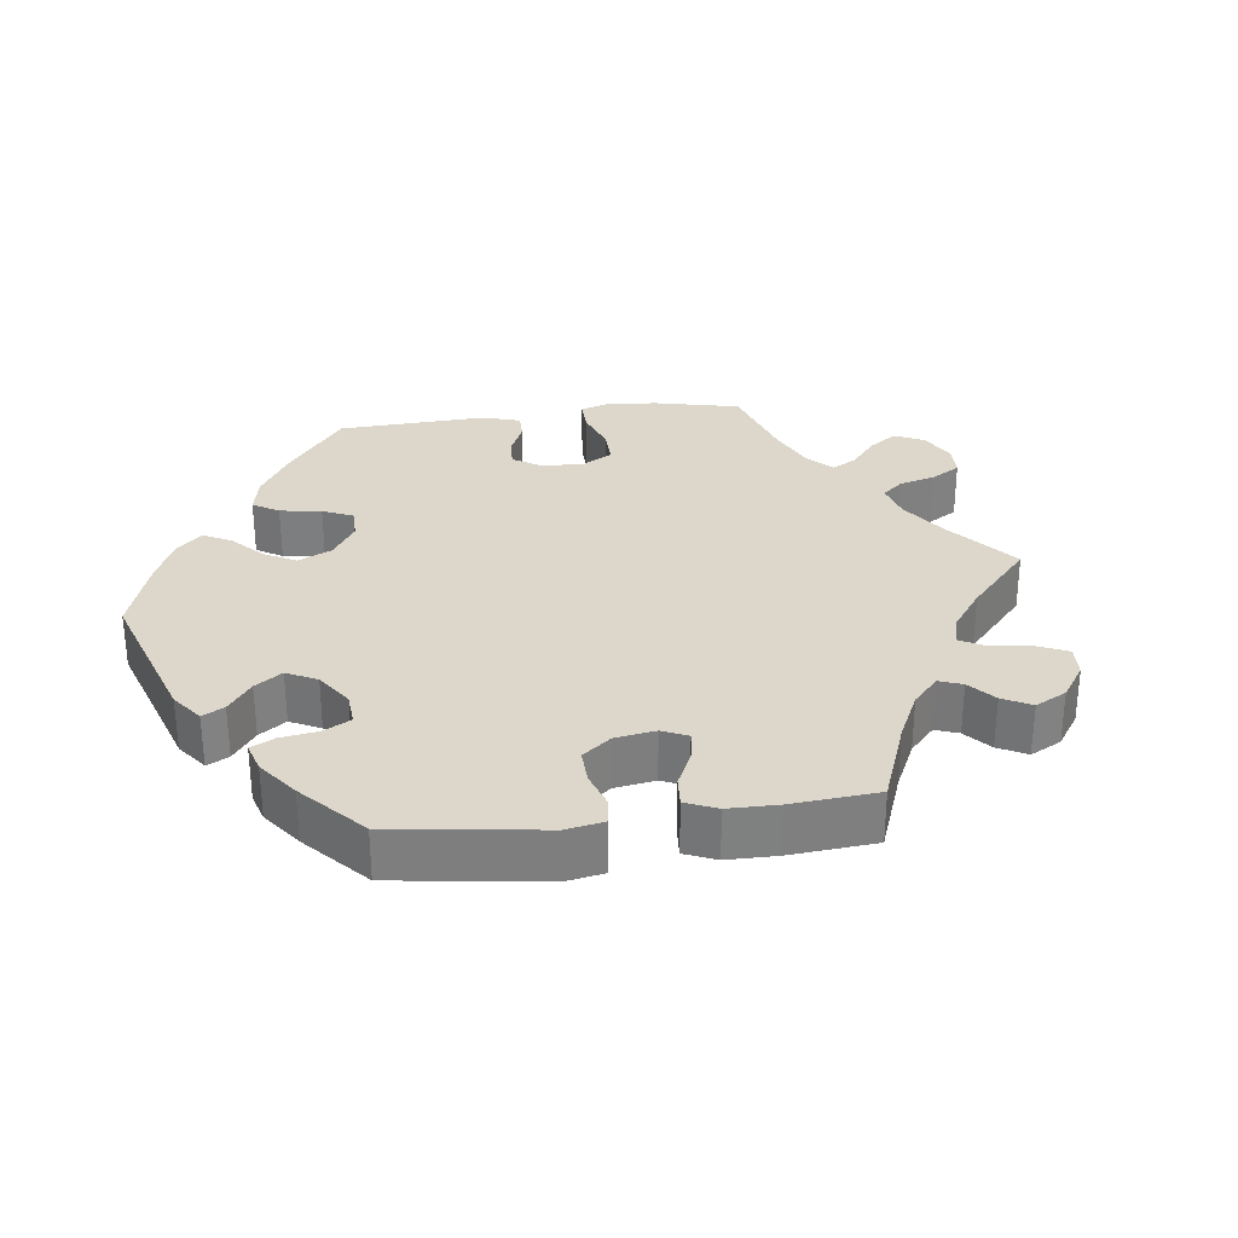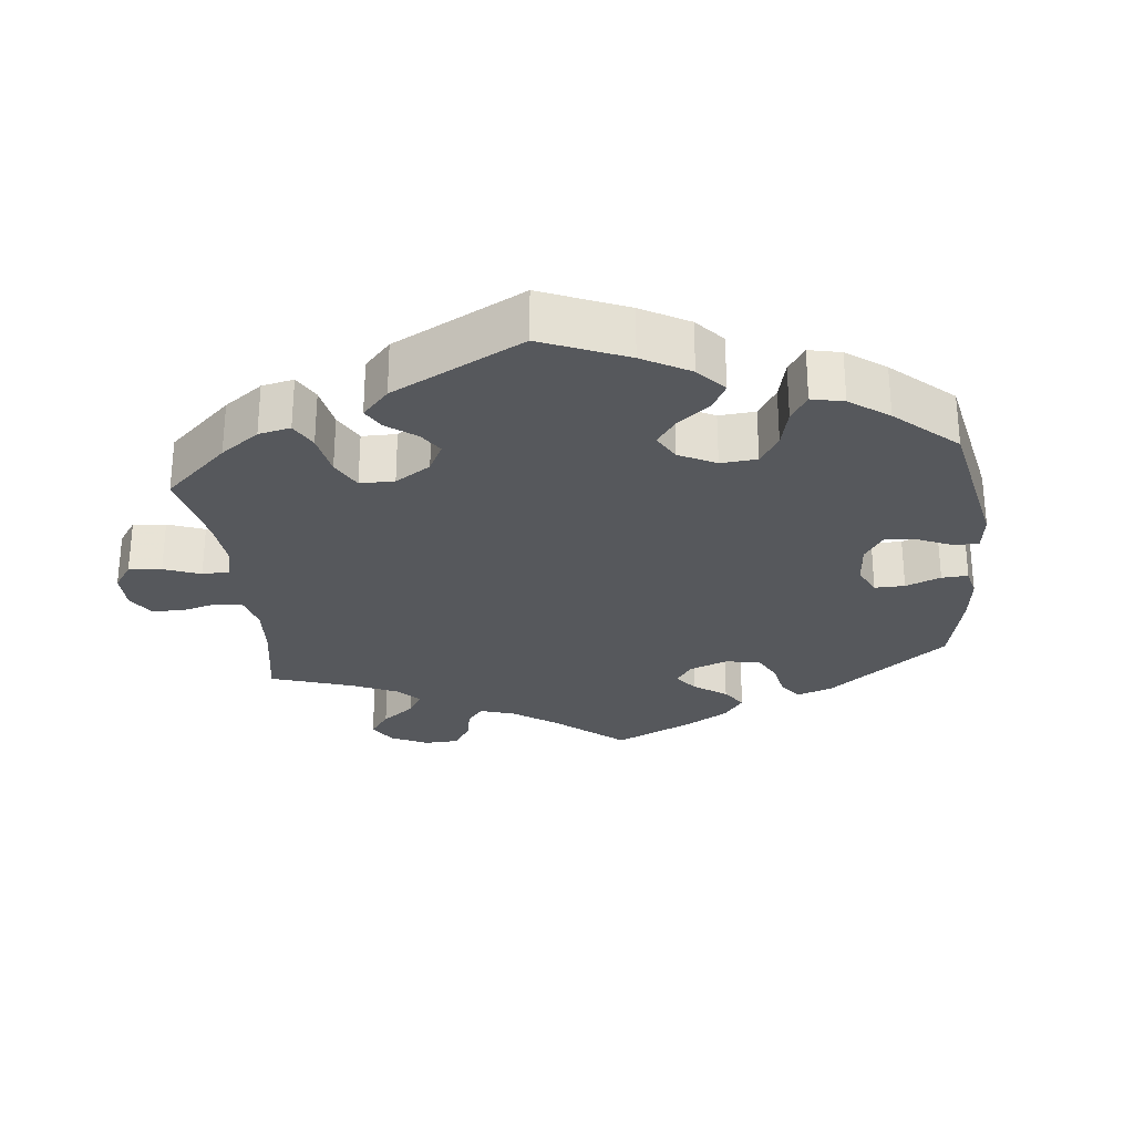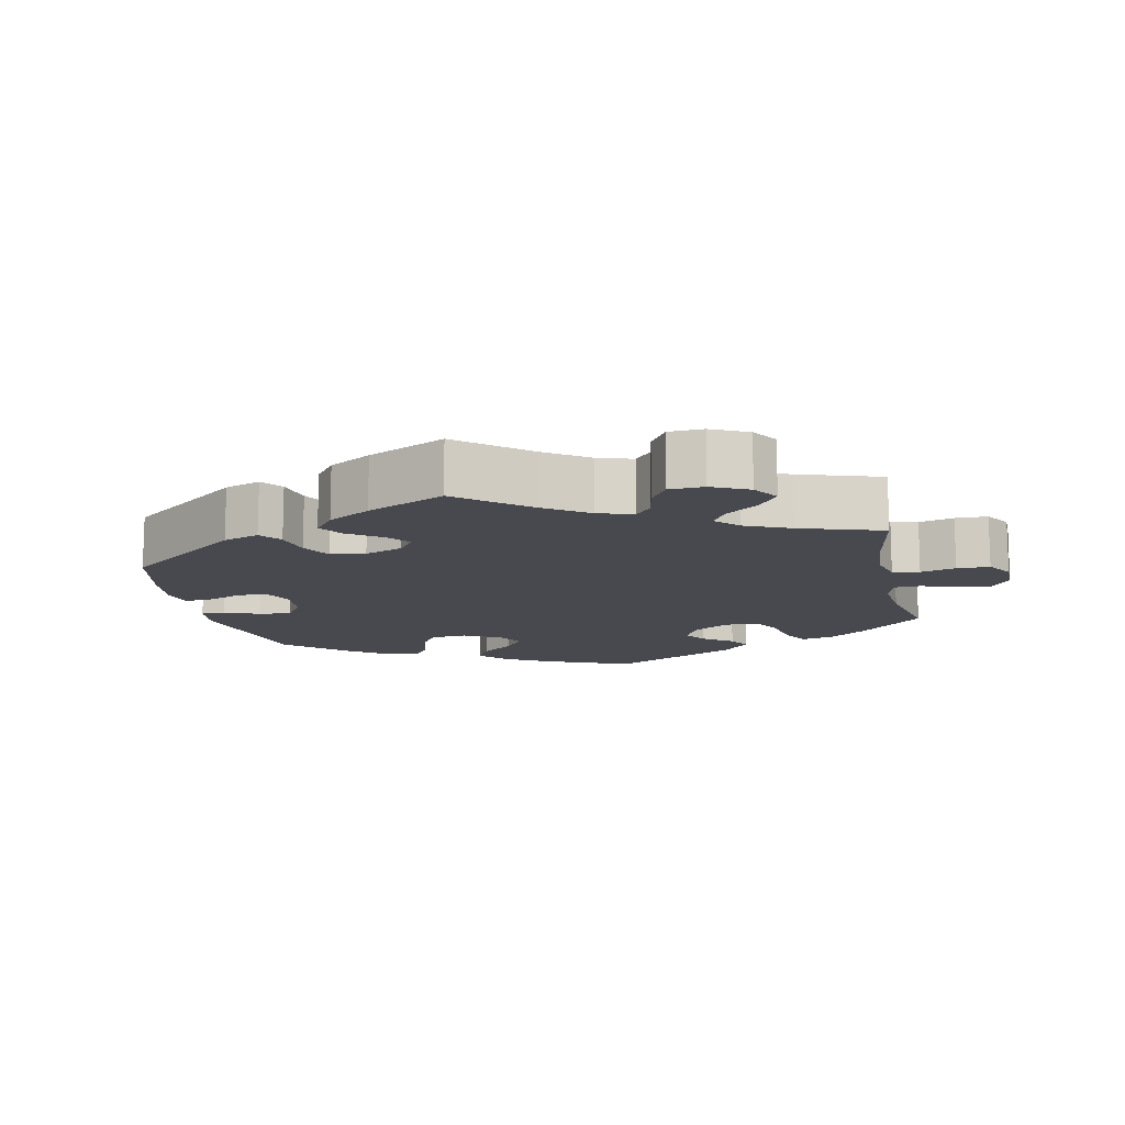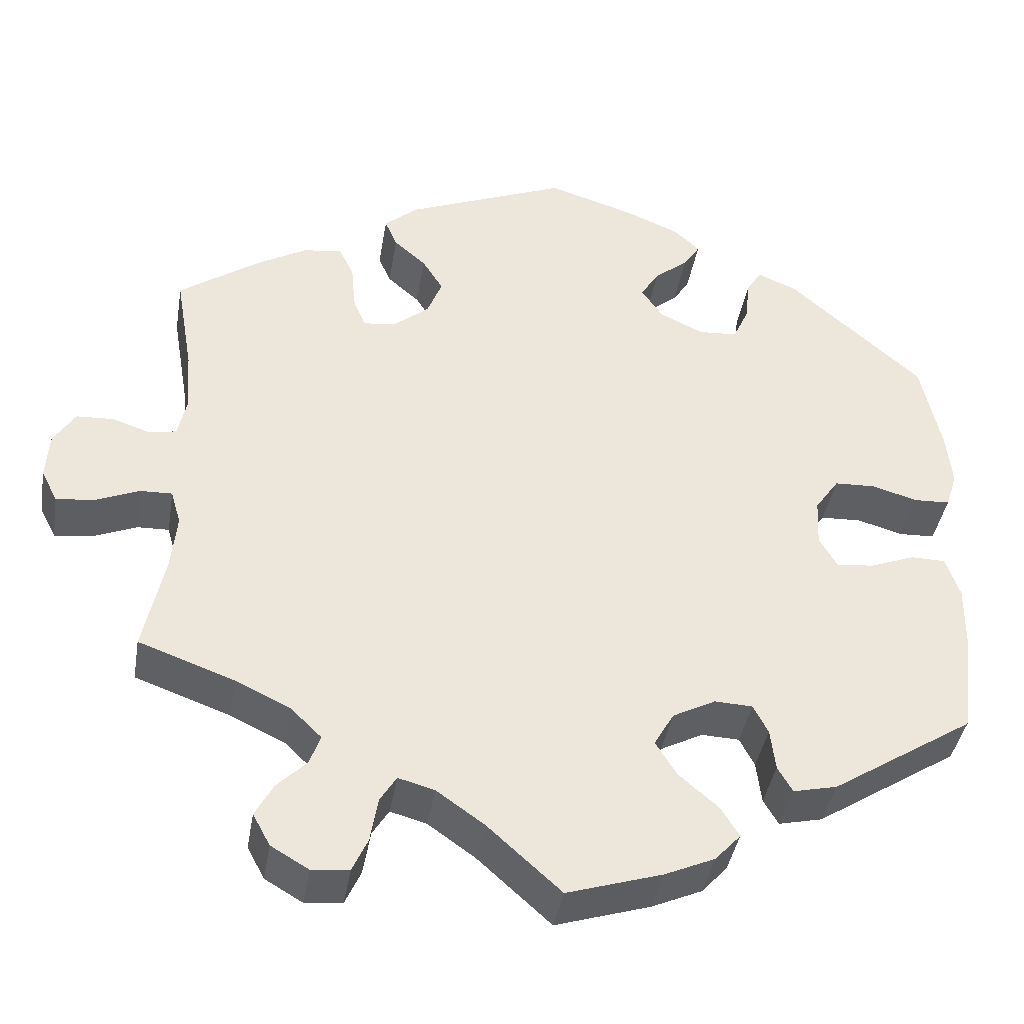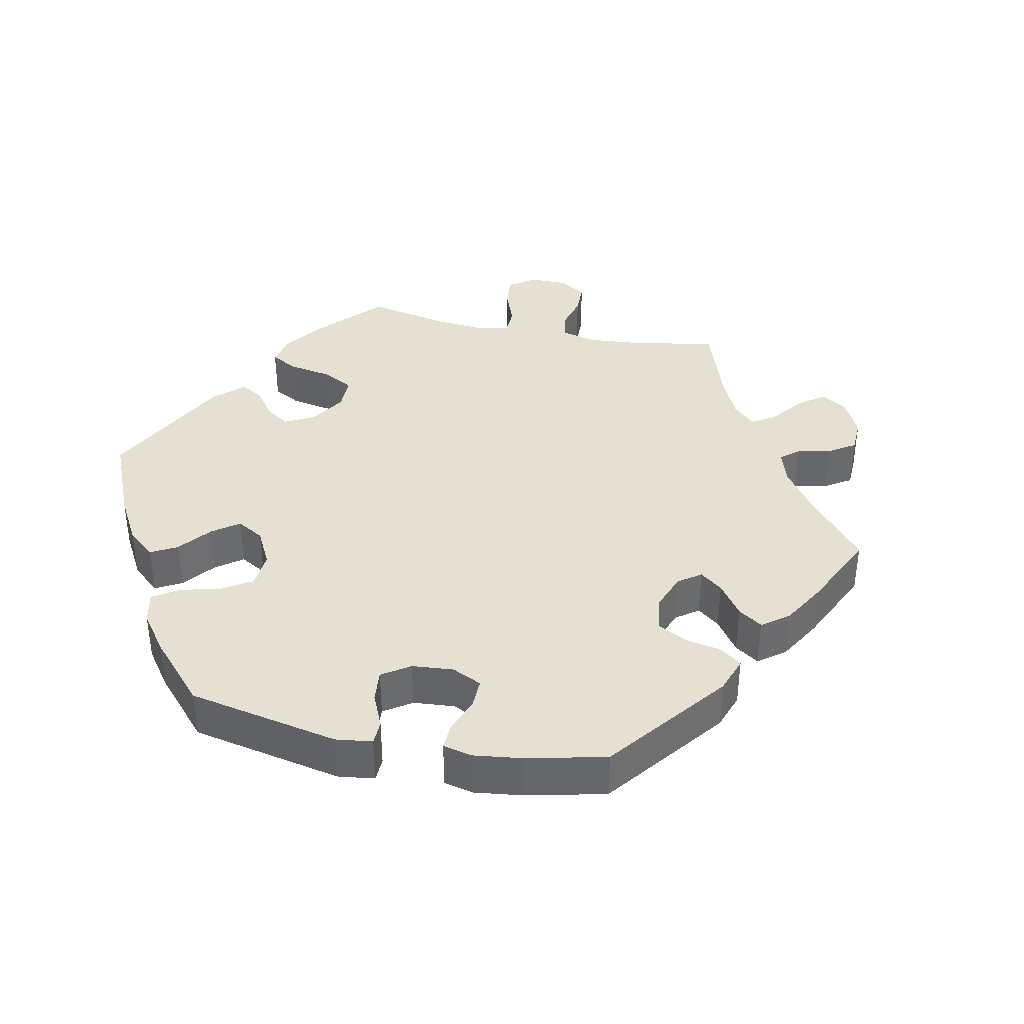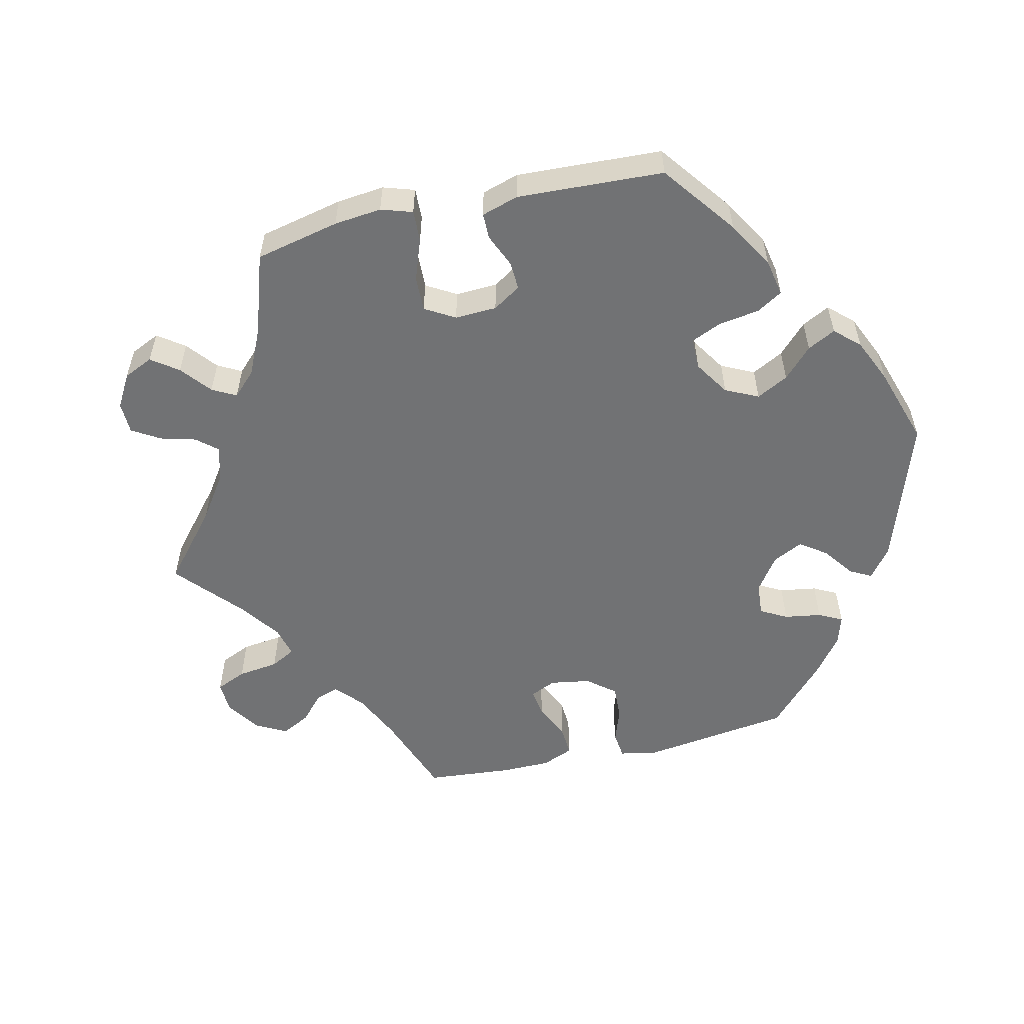
<metadata>
{"format":"obj","ext":"obj","renderer":"f3d","projection":"perspective","resolution":1024,"background":"white","views":[{"elev":30.5,"azim":22.7,"up":"+Y"},{"elev":-27.8,"azim":-113.6,"up":"+Y"},{"elev":-12.7,"azim":72.3,"up":"+Y"},{"elev":-40.3,"azim":170.6,"up":"+Z"},{"elev":38.3,"azim":-18.3,"up":"+Y"},{"elev":-55.4,"azim":-137.1,"up":"+Y"}]}
</metadata>
<code>
v -0.516 0.07 -0.161
v -0.517 0.07 -0.085
v -0.5 0.07 -0.035
v -0.458 0.07 -0.034
v -0.404 0.07 -0.055
v -0.358 0.07 -0.06
v -0.336 0.07 -0.022
v -0.339 0.07 0.036
v -0.368 0.07 0.078
v -0.418 0.07 0.08
v -0.473 0.07 0.064
v -0.517 0.07 0.066
v -0.531 0.07 0.11
v -0.524 0.07 0.177
v -0.5 0.07 0.289
v -0.338 0.07 0.432
v -0.29 0.07 0.452
v -0.272 0.07 0.423
v -0.266 0.07 0.37
v -0.247 0.07 0.329
v -0.2 0.07 0.326
v -0.147 0.07 0.351
v -0.121 0.07 0.389
v -0.143 0.07 0.425
v -0.184 0.07 0.458
v -0.204 0.07 0.489
v -0.173 0.07 0.518
v -0.111 0.07 0.544
v -0.001 0.07 0.578
v 0.194 0.07 0.499
v 0.235 0.07 0.464
v 0.22 0.07 0.429
v 0.181 0.07 0.395
v 0.156 0.07 0.355
v 0.174 0.07 0.309
v 0.218 0.07 0.273
v 0.257 0.07 0.269
v 0.272 0.07 0.306
v 0.277 0.07 0.362
v 0.295 0.07 0.399
v 0.342 0.07 0.393
v 0.402 0.07 0.359
v 0.501 0.07 0.29
v 0.48 0.07 0.167
v 0.474 0.07 0.093
v 0.485 0.07 0.043
v 0.519 0.07 0.037
v 0.564 0.07 0.052
v 0.609 0.07 0.05
v 0.635 0.07 0.009
v 0.639 0.07 -0.048
v 0.619 0.07 -0.087
v 0.573 0.07 -0.082
v 0.52 0.07 -0.06
v 0.481 0.07 -0.059
v 0.469 0.07 -0.101
v 0.476 0.07 -0.17
v 0.501 0.07 -0.289
v 0.385 0.07 -0.331
v 0.318 0.07 -0.363
v 0.281 0.07 -0.399
v 0.294 0.07 -0.435
v 0.33 0.07 -0.471
v 0.352 0.07 -0.511
v 0.331 0.07 -0.55
v 0.285 0.07 -0.577
v 0.24 0.07 -0.573
v 0.221 0.07 -0.531
v 0.212 0.07 -0.477
v 0.192 0.07 -0.445
v 0.148 0.07 -0.457
v 0.09 0.07 -0.498
v 0.001 0.07 -0.578
v -0.114 0.07 -0.542
v -0.175 0.07 -0.515
v -0.206 0.07 -0.481
v -0.183 0.07 -0.444
v -0.136 0.07 -0.404
v -0.11 0.07 -0.362
v -0.134 0.07 -0.32
v -0.186 0.07 -0.293
v -0.232 0.07 -0.295
v -0.25 0.07 -0.33
v -0.256 0.07 -0.381
v -0.274 0.07 -0.412
v -0.327 0.07 -0.4
v -0.5 0.07 -0.289
v -0.516 0 -0.161
v -0.517 0 -0.085
v -0.5 0 -0.035
v -0.458 0 -0.034
v -0.404 0 -0.055
v -0.358 0 -0.06
v -0.336 0 -0.022
v -0.339 0 0.036
v -0.368 0 0.078
v -0.418 0 0.08
v -0.473 0 0.064
v -0.517 0 0.066
v -0.531 0 0.11
v -0.524 0 0.177
v -0.5 0 0.289
v -0.338 0 0.432
v -0.29 0 0.452
v -0.272 0 0.423
v -0.266 0 0.37
v -0.247 0 0.329
v -0.2 0 0.326
v -0.147 0 0.351
v -0.121 0 0.389
v -0.143 0 0.425
v -0.184 0 0.458
v -0.204 0 0.489
v -0.173 0 0.518
v -0.111 0 0.544
v -0.001 0 0.578
v 0.194 0 0.499
v 0.235 0 0.464
v 0.22 0 0.429
v 0.181 0 0.395
v 0.156 0 0.355
v 0.174 0 0.309
v 0.218 0 0.273
v 0.257 0 0.269
v 0.272 0 0.306
v 0.277 0 0.362
v 0.295 0 0.399
v 0.342 0 0.393
v 0.402 0 0.359
v 0.501 0 0.29
v 0.48 0 0.167
v 0.474 0 0.093
v 0.485 0 0.043
v 0.519 0 0.037
v 0.564 0 0.052
v 0.609 0 0.05
v 0.635 0 0.009
v 0.639 0 -0.048
v 0.619 0 -0.087
v 0.573 0 -0.082
v 0.52 0 -0.06
v 0.481 0 -0.059
v 0.469 0 -0.101
v 0.476 0 -0.17
v 0.501 0 -0.289
v 0.385 0 -0.331
v 0.318 0 -0.363
v 0.281 0 -0.399
v 0.294 0 -0.435
v 0.33 0 -0.471
v 0.352 0 -0.511
v 0.331 0 -0.55
v 0.285 0 -0.577
v 0.24 0 -0.573
v 0.221 0 -0.531
v 0.212 0 -0.477
v 0.192 0 -0.445
v 0.148 0 -0.457
v 0.09 0 -0.498
v 0.001 0 -0.578
v -0.114 0 -0.542
v -0.175 0 -0.515
v -0.206 0 -0.481
v -0.183 0 -0.444
v -0.136 0 -0.404
v -0.11 0 -0.362
v -0.134 0 -0.32
v -0.186 0 -0.293
v -0.232 0 -0.295
v -0.25 0 -0.33
v -0.256 0 -0.381
v -0.274 0 -0.412
v -0.327 0 -0.4
v -0.5 0 -0.289
f 83 84 85 86
f 82 83 86 87
f 81 82 87 1
f 75 76 77 78
f 75 78 79
f 72 73 74 75
f 71 72 75 79
f 70 71 79 80
f 66 67 68 69
f 66 69 70
f 65 66 70
f 62 63 64 65
f 61 62 65 70
f 60 61 70 80
f 57 58 59
f 56 57 59 60
f 55 56 60 80
f 51 52 53 54
f 51 54 55
f 50 51 55
f 47 48 49 50
f 46 47 50 55
f 45 46 55 80
f 41 42 43 44
f 38 39 40 41
f 37 38 41 44
f 36 37 44 45
f 30 31 32 33
f 30 33 34
f 29 30 34
f 28 29 34 35
f 24 25 26 27
f 23 24 27 28
f 16 17 18 19
f 16 19 20
f 15 16 20
f 14 15 20 21
f 10 11 12 13
f 9 10 13 14
f 2 3 4 5
f 81 1 2 5
f 81 5 6
f 36 45 80 81
f 35 36 81 6
f 23 28 35
f 22 23 35
f 21 22 35
f 9 14 21 35
f 8 9 35
f 7 8 35
f 6 7 35
f 173 172 171 170
f 174 173 170 169
f 88 174 169 168
f 165 164 163 162
f 166 165 162
f 162 161 160 159
f 166 162 159 158
f 167 166 158 157
f 156 155 154 153
f 157 156 153
f 157 153 152
f 152 151 150 149
f 157 152 149 148
f 167 157 148 147
f 146 145 144
f 147 146 144 143
f 167 147 143 142
f 141 140 139 138
f 142 141 138
f 142 138 137
f 137 136 135 134
f 142 137 134 133
f 167 142 133 132
f 131 130 129 128
f 128 127 126 125
f 131 128 125 124
f 132 131 124 123
f 120 119 118 117
f 121 120 117
f 121 117 116
f 122 121 116 115
f 114 113 112 111
f 115 114 111 110
f 106 105 104 103
f 107 106 103
f 107 103 102
f 108 107 102 101
f 100 99 98 97
f 101 100 97 96
f 92 91 90 89
f 92 89 88 168
f 93 92 168
f 168 167 132 123
f 93 168 123 122
f 122 115 110
f 122 110 109
f 122 109 108
f 122 108 101 96
f 122 96 95
f 122 95 94
f 122 94 93
f 1 88 89 2
f 2 89 90 3
f 3 90 91 4
f 4 91 92 5
f 5 92 93 6
f 6 93 94 7
f 7 94 95 8
f 8 95 96 9
f 9 96 97 10
f 10 97 98 11
f 11 98 99 12
f 12 99 100 13
f 13 100 101 14
f 14 101 102 15
f 15 102 103 16
f 16 103 104 17
f 17 104 105 18
f 18 105 106 19
f 19 106 107 20
f 20 107 108 21
f 21 108 109 22
f 22 109 110 23
f 23 110 111 24
f 24 111 112 25
f 25 112 113 26
f 26 113 114 27
f 27 114 115 28
f 28 115 116 29
f 29 116 117 30
f 30 117 118 31
f 31 118 119 32
f 32 119 120 33
f 33 120 121 34
f 34 121 122 35
f 35 122 123 36
f 36 123 124 37
f 37 124 125 38
f 38 125 126 39
f 39 126 127 40
f 40 127 128 41
f 41 128 129 42
f 42 129 130 43
f 43 130 131 44
f 44 131 132 45
f 45 132 133 46
f 46 133 134 47
f 47 134 135 48
f 48 135 136 49
f 49 136 137 50
f 50 137 138 51
f 51 138 139 52
f 52 139 140 53
f 53 140 141 54
f 54 141 142 55
f 55 142 143 56
f 56 143 144 57
f 57 144 145 58
f 58 145 146 59
f 59 146 147 60
f 60 147 148 61
f 61 148 149 62
f 62 149 150 63
f 63 150 151 64
f 64 151 152 65
f 65 152 153 66
f 66 153 154 67
f 67 154 155 68
f 68 155 156 69
f 69 156 157 70
f 70 157 158 71
f 71 158 159 72
f 72 159 160 73
f 73 160 161 74
f 74 161 162 75
f 75 162 163 76
f 76 163 164 77
f 77 164 165 78
f 78 165 166 79
f 79 166 167 80
f 80 167 168 81
f 81 168 169 82
f 82 169 170 83
f 83 170 171 84
f 84 171 172 85
f 85 172 173 86
f 86 173 174 87
f 87 174 88 1

</code>
